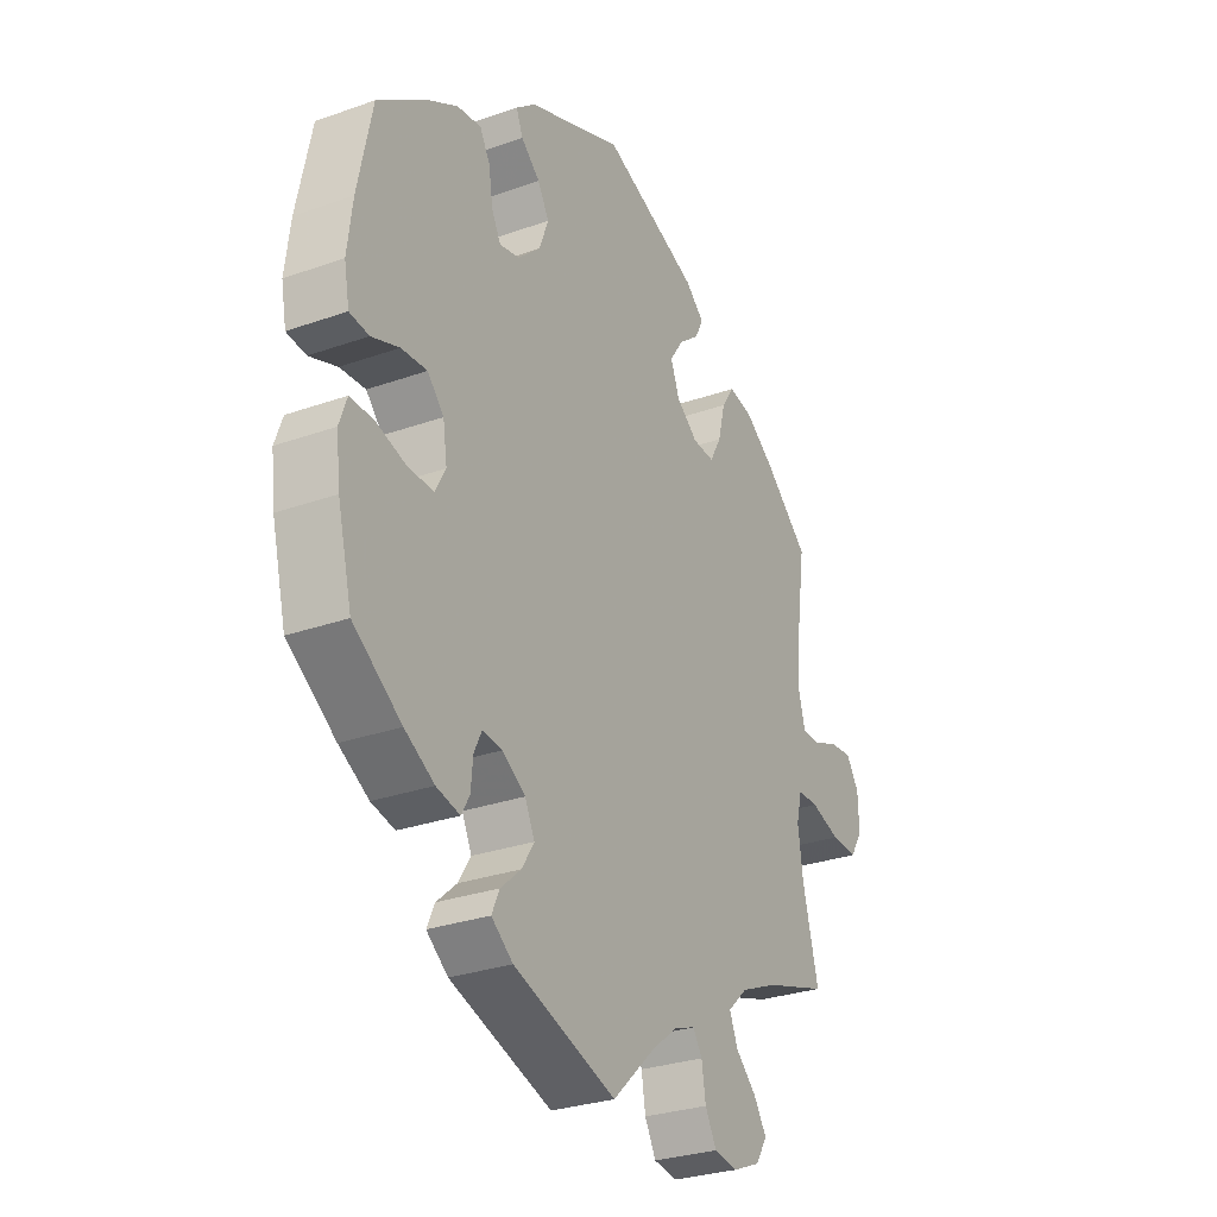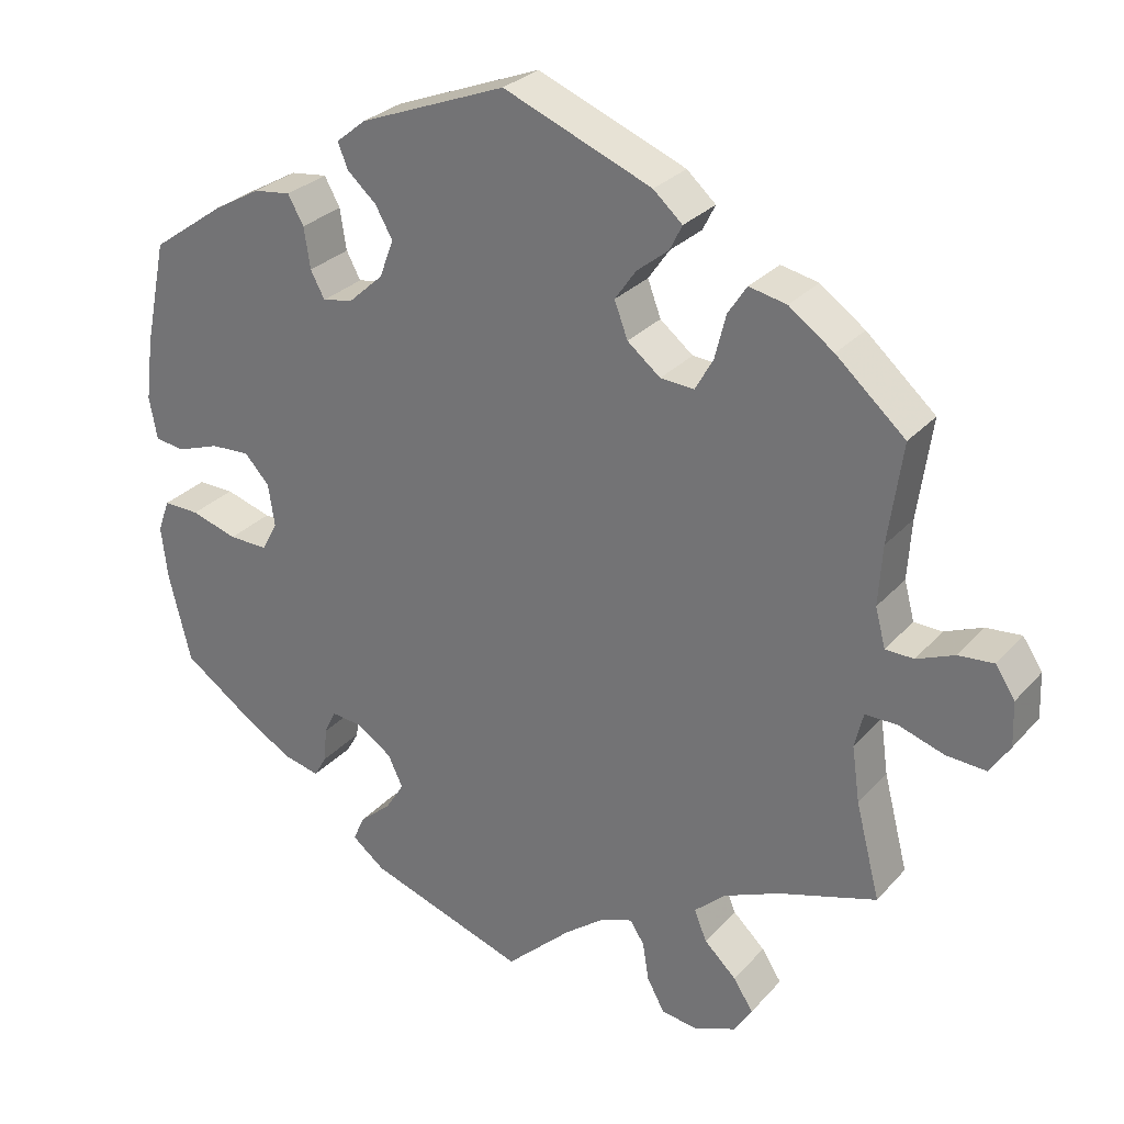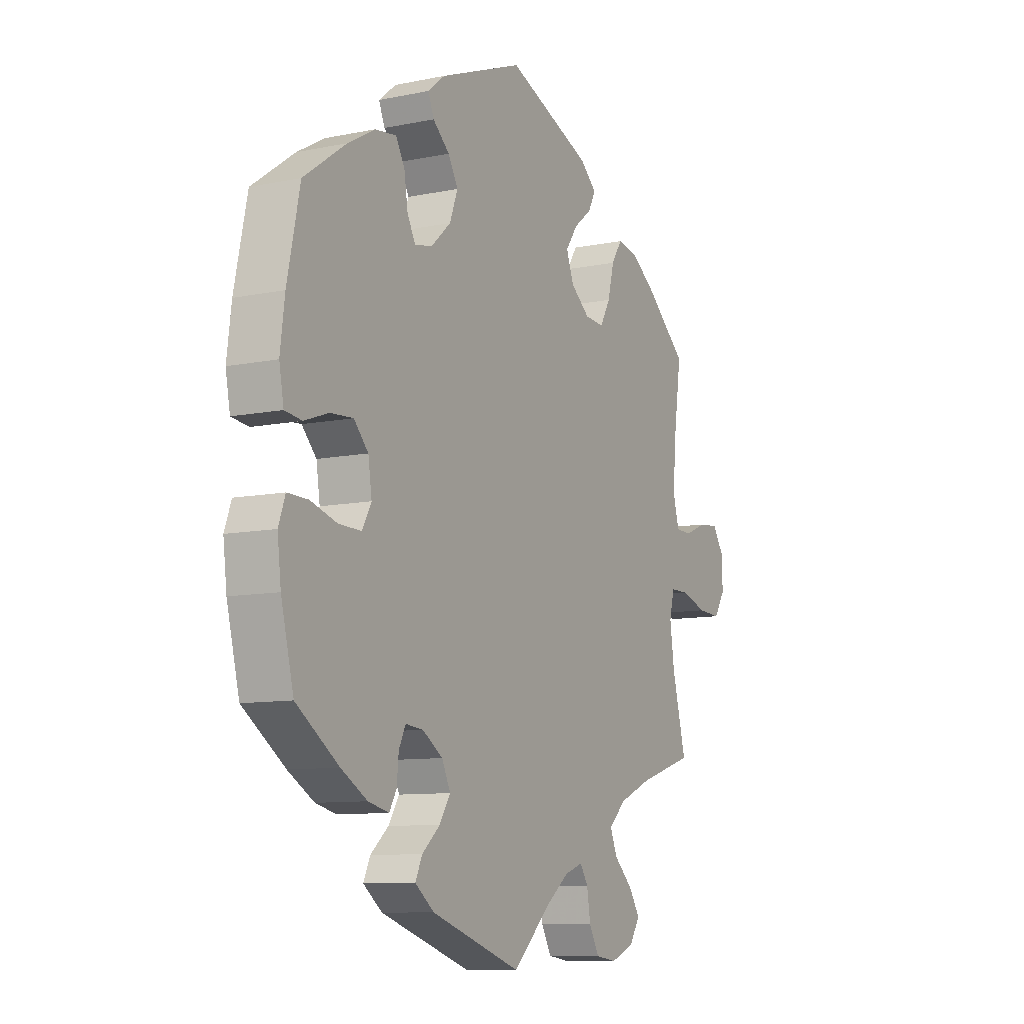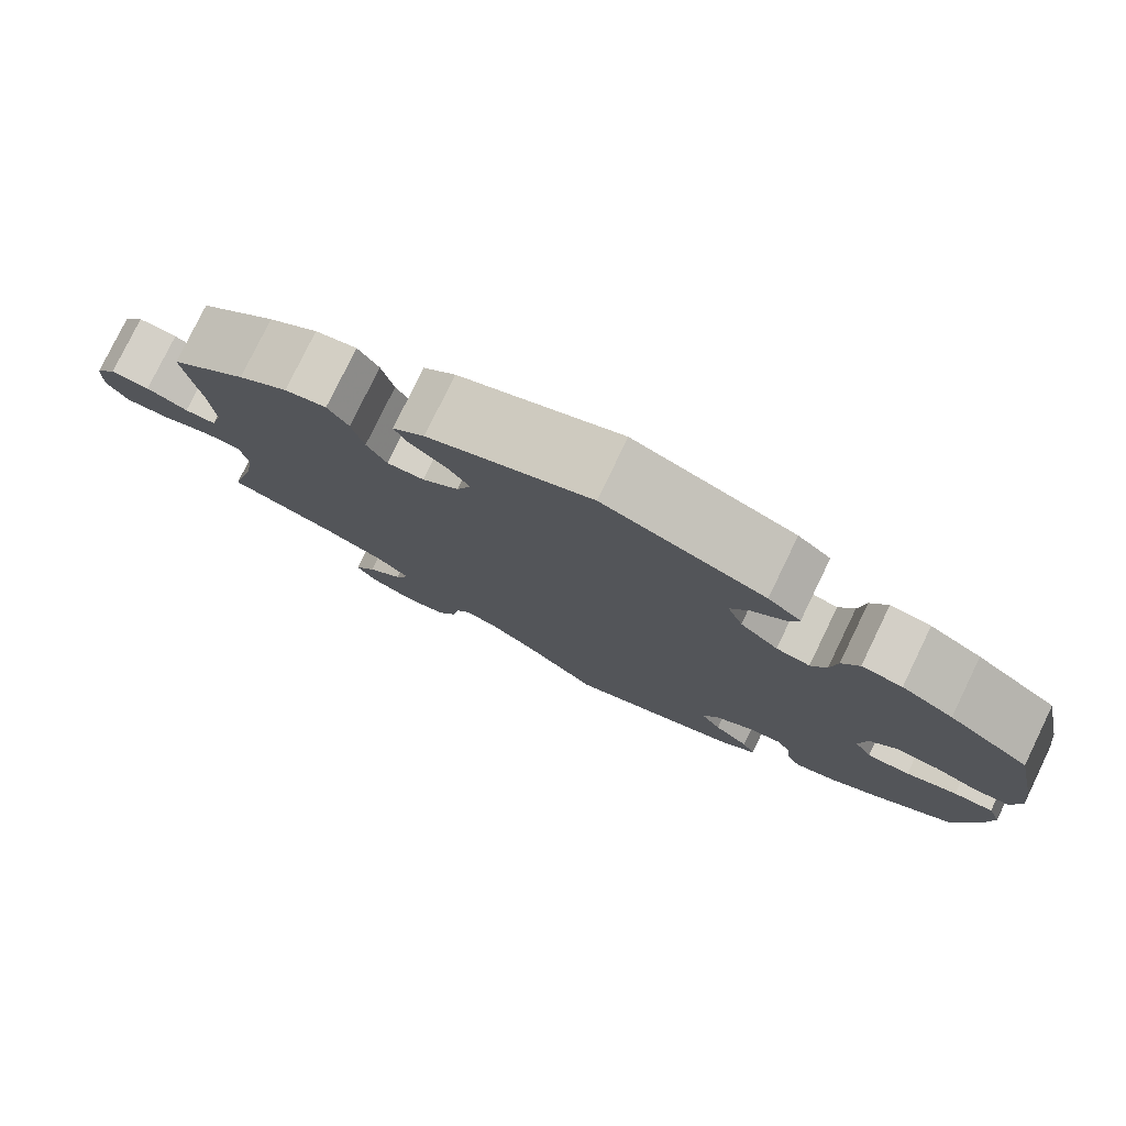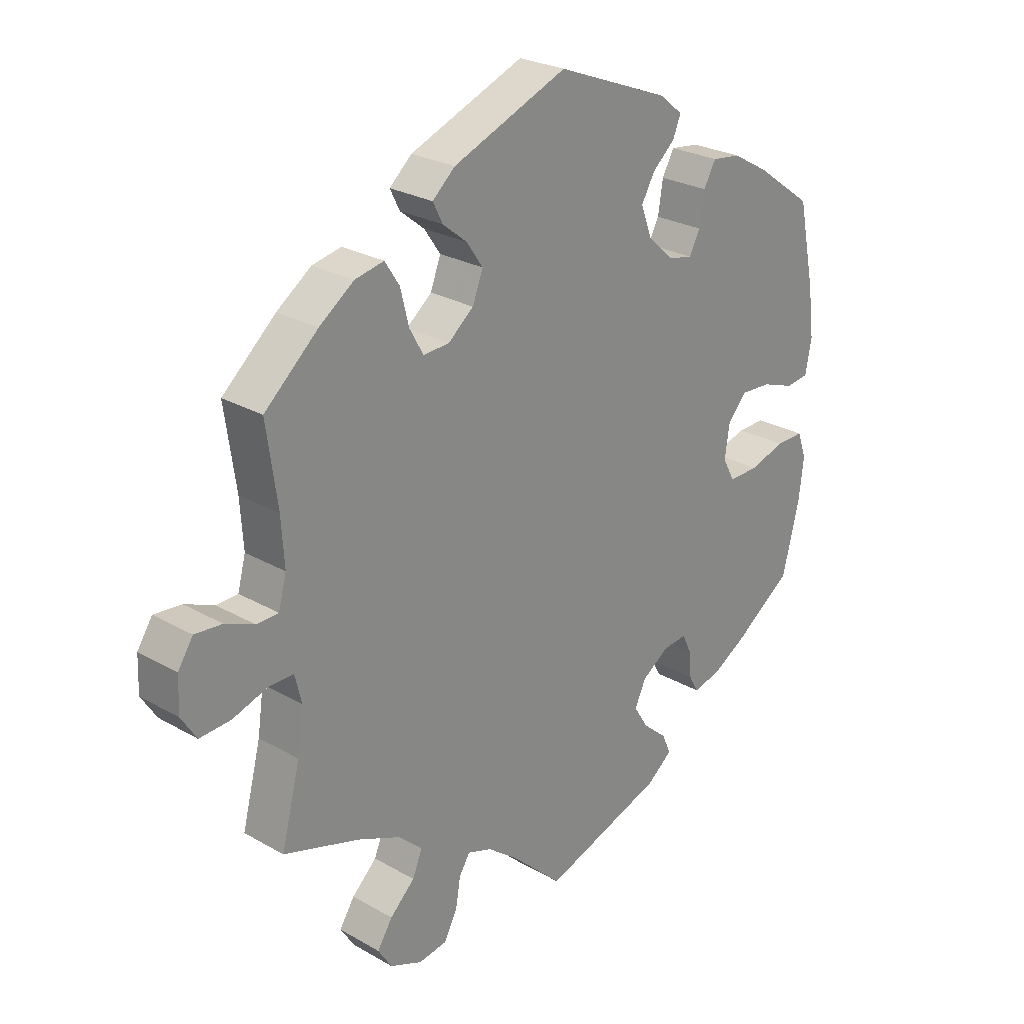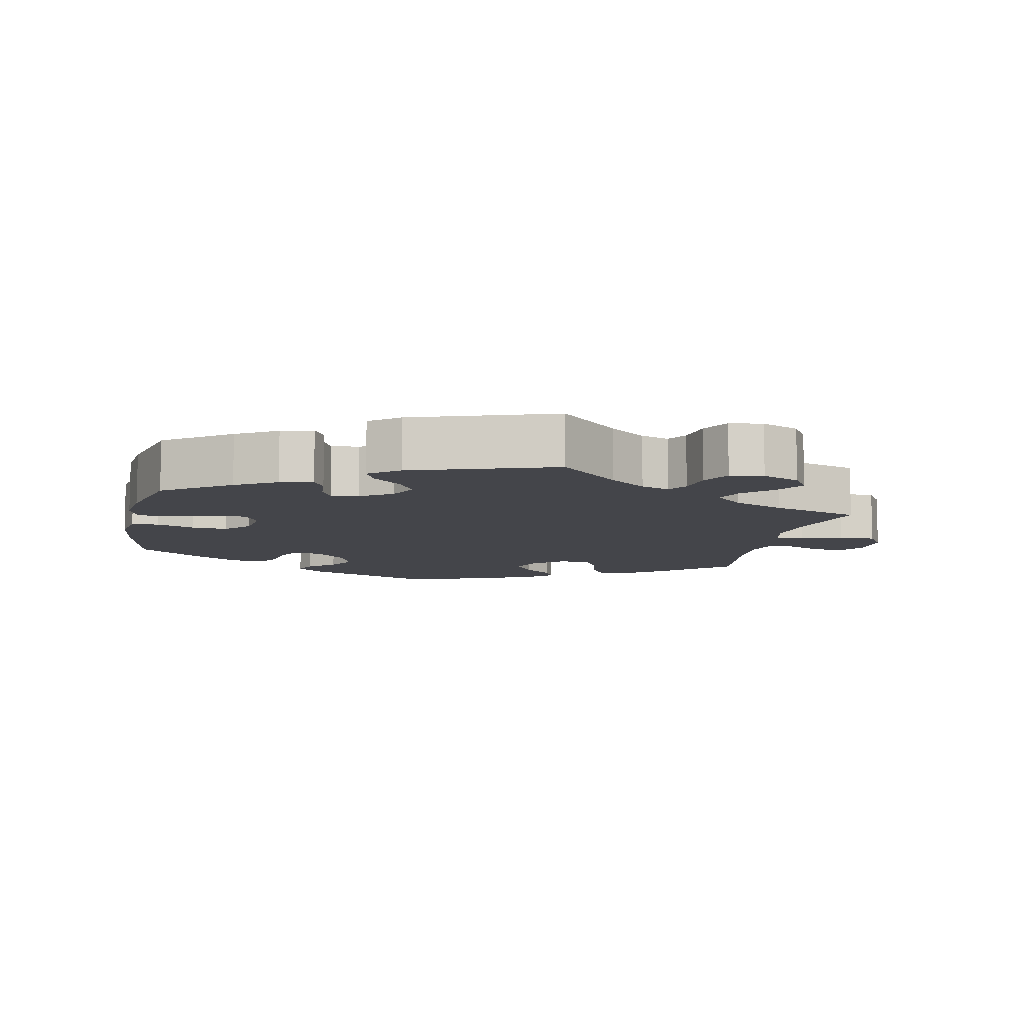
<metadata>
{"format":"obj","ext":"obj","renderer":"f3d","projection":"perspective","resolution":1024,"background":"white","views":[{"elev":-28.9,"azim":117.9,"up":"+Z"},{"elev":28.5,"azim":-147.3,"up":"+Z"},{"elev":-9.6,"azim":118.4,"up":"+Z"},{"elev":78.7,"azim":25.9,"up":"+Z"},{"elev":25.7,"azim":-47.5,"up":"+Z"},{"elev":-9.2,"azim":167.9,"up":"+Y"}]}
</metadata>
<code>
v -0.412 0.07 0.367
v -0.355 0.07 0.408
v -0.307 0.07 0.418
v -0.283 0.07 0.381
v -0.269 0.07 0.325
v -0.246 0.07 0.284
v -0.203 0.07 0.287
v -0.161 0.07 0.321
v -0.144 0.07 0.366
v -0.171 0.07 0.405
v -0.211 0.07 0.437
v -0.227 0.07 0.469
v -0.19 0.07 0.502
v -0.001 0.07 0.578
v 0.186 0.07 0.505
v 0.224 0.07 0.474
v 0.211 0.07 0.442
v 0.174 0.07 0.409
v 0.152 0.07 0.37
v 0.17 0.07 0.322
v 0.214 0.07 0.282
v 0.253 0.07 0.274
v 0.271 0.07 0.308
v 0.279 0.07 0.36
v 0.299 0.07 0.396
v 0.346 0.07 0.39
v 0.406 0.07 0.356
v 0.5 0.07 0.289
v 0.528 0.07 0.155
v 0.538 0.07 0.076
v 0.528 0.07 0.022
v 0.49 0.07 0.017
v 0.436 0.07 0.036
v 0.386 0.07 0.039
v 0.354 0.07 0.004
v 0.346 0.07 -0.05
v 0.366 0.07 -0.087
v 0.416 0.07 -0.086
v 0.475 0.07 -0.068
v 0.521 0.07 -0.067
v 0.536 0.07 -0.109
v 0.528 0.07 -0.176
v 0.5 0.07 -0.289
v 0.406 0.07 -0.355
v 0.348 0.07 -0.389
v 0.302 0.07 -0.4
v 0.286 0.07 -0.372
v 0.282 0.07 -0.328
v 0.267 0.07 -0.297
v 0.228 0.07 -0.301
v 0.183 0.07 -0.331
v 0.164 0.07 -0.371
v 0.188 0.07 -0.409
v 0.228 0.07 -0.444
v 0.243 0.07 -0.477
v 0.201 0.07 -0.51
v 0 0.07 -0.578
v -0.084 0.07 -0.499
v -0.136 0.07 -0.459
v -0.176 0.07 -0.445
v -0.194 0.07 -0.473
v -0.202 0.07 -0.522
v -0.224 0.07 -0.563
v -0.271 0.07 -0.57
v -0.324 0.07 -0.548
v -0.347 0.07 -0.512
v -0.322 0.07 -0.473
v -0.281 0.07 -0.434
v -0.265 0.07 -0.395
v -0.304 0.07 -0.359
v -0.376 0.07 -0.328
v -0.501 0.07 -0.289
v -0.47 0.07 -0.168
v -0.46 0.07 -0.097
v -0.471 0.07 -0.052
v -0.512 0.07 -0.052
v -0.57 0.07 -0.071
v -0.621 0.07 -0.074
v -0.646 0.07 -0.035
v -0.644 0.07 0.022
v -0.619 0.07 0.06
v -0.574 0.07 0.056
v -0.526 0.07 0.036
v -0.49 0.07 0.037
v -0.477 0.07 0.086
v -0.482 0.07 0.162
v -0.5 0.07 0.289
v -0.412 0 0.367
v -0.355 0 0.408
v -0.307 0 0.418
v -0.283 0 0.381
v -0.269 0 0.325
v -0.246 0 0.284
v -0.203 0 0.287
v -0.161 0 0.321
v -0.144 0 0.366
v -0.171 0 0.405
v -0.211 0 0.437
v -0.227 0 0.469
v -0.19 0 0.502
v -0.001 0 0.578
v 0.186 0 0.505
v 0.224 0 0.474
v 0.211 0 0.442
v 0.174 0 0.409
v 0.152 0 0.37
v 0.17 0 0.322
v 0.214 0 0.282
v 0.253 0 0.274
v 0.271 0 0.308
v 0.279 0 0.36
v 0.299 0 0.396
v 0.346 0 0.39
v 0.406 0 0.356
v 0.5 0 0.289
v 0.528 0 0.155
v 0.538 0 0.076
v 0.528 0 0.022
v 0.49 0 0.017
v 0.436 0 0.036
v 0.386 0 0.039
v 0.354 0 0.004
v 0.346 0 -0.05
v 0.366 0 -0.087
v 0.416 0 -0.086
v 0.475 0 -0.068
v 0.521 0 -0.067
v 0.536 0 -0.109
v 0.528 0 -0.176
v 0.5 0 -0.289
v 0.406 0 -0.355
v 0.348 0 -0.389
v 0.302 0 -0.4
v 0.286 0 -0.372
v 0.282 0 -0.328
v 0.267 0 -0.297
v 0.228 0 -0.301
v 0.183 0 -0.331
v 0.164 0 -0.371
v 0.188 0 -0.409
v 0.228 0 -0.444
v 0.243 0 -0.477
v 0.201 0 -0.51
v 0 0 -0.578
v -0.084 0 -0.499
v -0.136 0 -0.459
v -0.176 0 -0.445
v -0.194 0 -0.473
v -0.202 0 -0.522
v -0.224 0 -0.563
v -0.271 0 -0.57
v -0.324 0 -0.548
v -0.347 0 -0.512
v -0.322 0 -0.473
v -0.281 0 -0.434
v -0.265 0 -0.395
v -0.304 0 -0.359
v -0.376 0 -0.328
v -0.501 0 -0.289
v -0.47 0 -0.168
v -0.46 0 -0.097
v -0.471 0 -0.052
v -0.512 0 -0.052
v -0.57 0 -0.071
v -0.621 0 -0.074
v -0.646 0 -0.035
v -0.644 0 0.022
v -0.619 0 0.06
v -0.574 0 0.056
v -0.526 0 0.036
v -0.49 0 0.037
v -0.477 0 0.086
v -0.482 0 0.162
v -0.5 0 0.289
f 86 87 1 2
f 85 86 2 3
f 84 85 3 4
f 80 81 82 83
f 80 83 84
f 79 80 84
f 76 77 78 79
f 75 76 79 84
f 74 75 84 4
f 71 72 73
f 70 71 73 74
f 69 70 74 4
f 65 66 67 68
f 65 68 69
f 64 65 69
f 61 62 63 64
f 60 61 64 69
f 59 60 69 4
f 55 56 57 58
f 53 54 55 58
f 52 53 58 59
f 51 52 59
f 50 51 59
f 45 46 47 48
f 45 48 49
f 44 45 49
f 43 44 49
f 42 43 49
f 41 42 49 50
f 38 39 40 41
f 37 38 41 50
f 30 31 32 33
f 30 33 34
f 29 30 34
f 28 29 34
f 27 28 34 35
f 23 24 25 26
f 22 23 26 27
f 15 16 17 18
f 15 18 19
f 14 15 19
f 13 14 19 20
f 10 11 12 13
f 9 10 13 20
f 59 4 5
f 59 5 6
f 36 37 50 59
f 36 59 6 7
f 22 27 35 36
f 21 22 36 7
f 8 9 20 21
f 7 8 21
f 89 88 174 173
f 90 89 173 172
f 91 90 172 171
f 170 169 168 167
f 171 170 167
f 171 167 166
f 166 165 164 163
f 171 166 163 162
f 91 171 162 161
f 160 159 158
f 161 160 158 157
f 91 161 157 156
f 155 154 153 152
f 156 155 152
f 156 152 151
f 151 150 149 148
f 156 151 148 147
f 91 156 147 146
f 145 144 143 142
f 145 142 141 140
f 146 145 140 139
f 146 139 138
f 146 138 137
f 135 134 133 132
f 136 135 132
f 136 132 131
f 136 131 130
f 136 130 129
f 137 136 129 128
f 128 127 126 125
f 137 128 125 124
f 120 119 118 117
f 121 120 117
f 121 117 116
f 121 116 115
f 122 121 115 114
f 113 112 111 110
f 114 113 110 109
f 105 104 103 102
f 106 105 102
f 106 102 101
f 107 106 101 100
f 100 99 98 97
f 107 100 97 96
f 92 91 146
f 93 92 146
f 146 137 124 123
f 94 93 146 123
f 123 122 114 109
f 94 123 109 108
f 108 107 96 95
f 108 95 94
f 1 88 89 2
f 2 89 90 3
f 3 90 91 4
f 4 91 92 5
f 5 92 93 6
f 6 93 94 7
f 7 94 95 8
f 8 95 96 9
f 9 96 97 10
f 10 97 98 11
f 11 98 99 12
f 12 99 100 13
f 13 100 101 14
f 14 101 102 15
f 15 102 103 16
f 16 103 104 17
f 17 104 105 18
f 18 105 106 19
f 19 106 107 20
f 20 107 108 21
f 21 108 109 22
f 22 109 110 23
f 23 110 111 24
f 24 111 112 25
f 25 112 113 26
f 26 113 114 27
f 27 114 115 28
f 28 115 116 29
f 29 116 117 30
f 30 117 118 31
f 31 118 119 32
f 32 119 120 33
f 33 120 121 34
f 34 121 122 35
f 35 122 123 36
f 36 123 124 37
f 37 124 125 38
f 38 125 126 39
f 39 126 127 40
f 40 127 128 41
f 41 128 129 42
f 42 129 130 43
f 43 130 131 44
f 44 131 132 45
f 45 132 133 46
f 46 133 134 47
f 47 134 135 48
f 48 135 136 49
f 49 136 137 50
f 50 137 138 51
f 51 138 139 52
f 52 139 140 53
f 53 140 141 54
f 54 141 142 55
f 55 142 143 56
f 56 143 144 57
f 57 144 145 58
f 58 145 146 59
f 59 146 147 60
f 60 147 148 61
f 61 148 149 62
f 62 149 150 63
f 63 150 151 64
f 64 151 152 65
f 65 152 153 66
f 66 153 154 67
f 67 154 155 68
f 68 155 156 69
f 69 156 157 70
f 70 157 158 71
f 71 158 159 72
f 72 159 160 73
f 73 160 161 74
f 74 161 162 75
f 75 162 163 76
f 76 163 164 77
f 77 164 165 78
f 78 165 166 79
f 79 166 167 80
f 80 167 168 81
f 81 168 169 82
f 82 169 170 83
f 83 170 171 84
f 84 171 172 85
f 85 172 173 86
f 86 173 174 87
f 87 174 88 1

</code>
